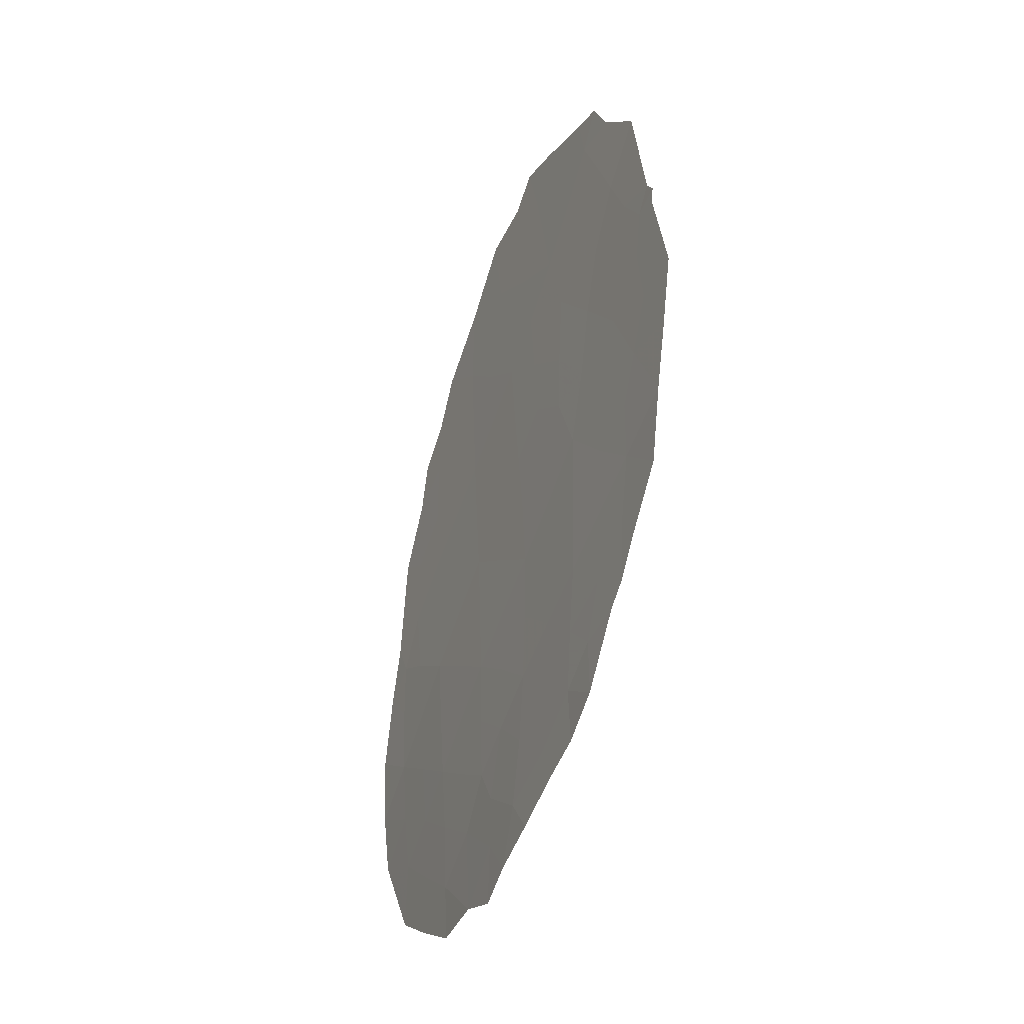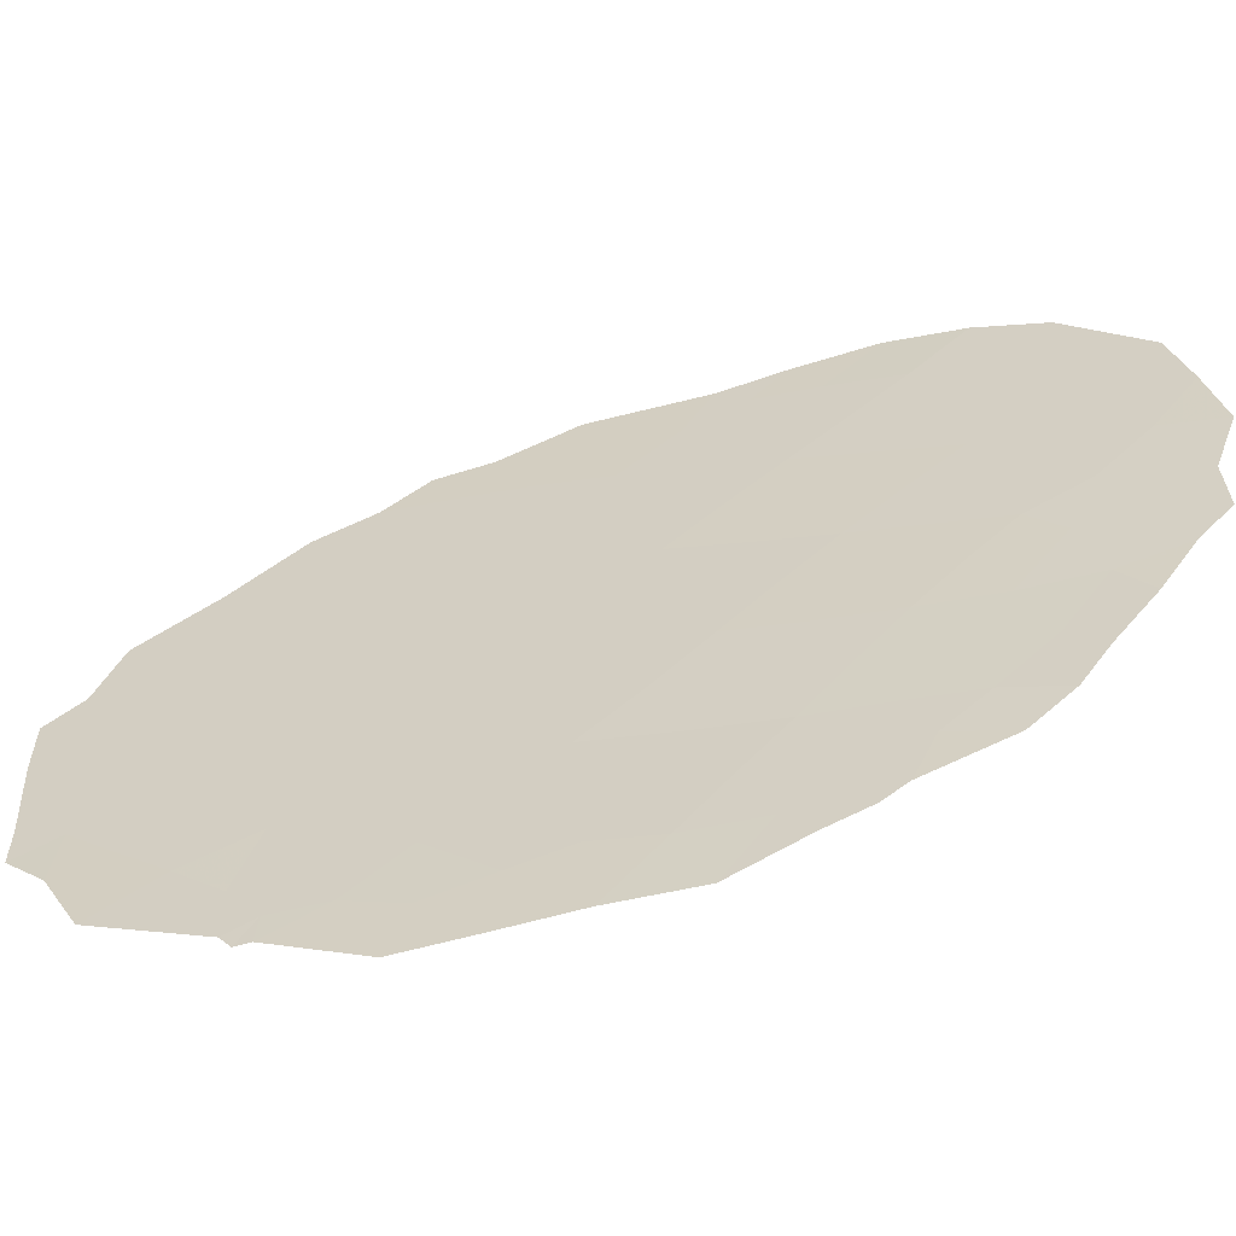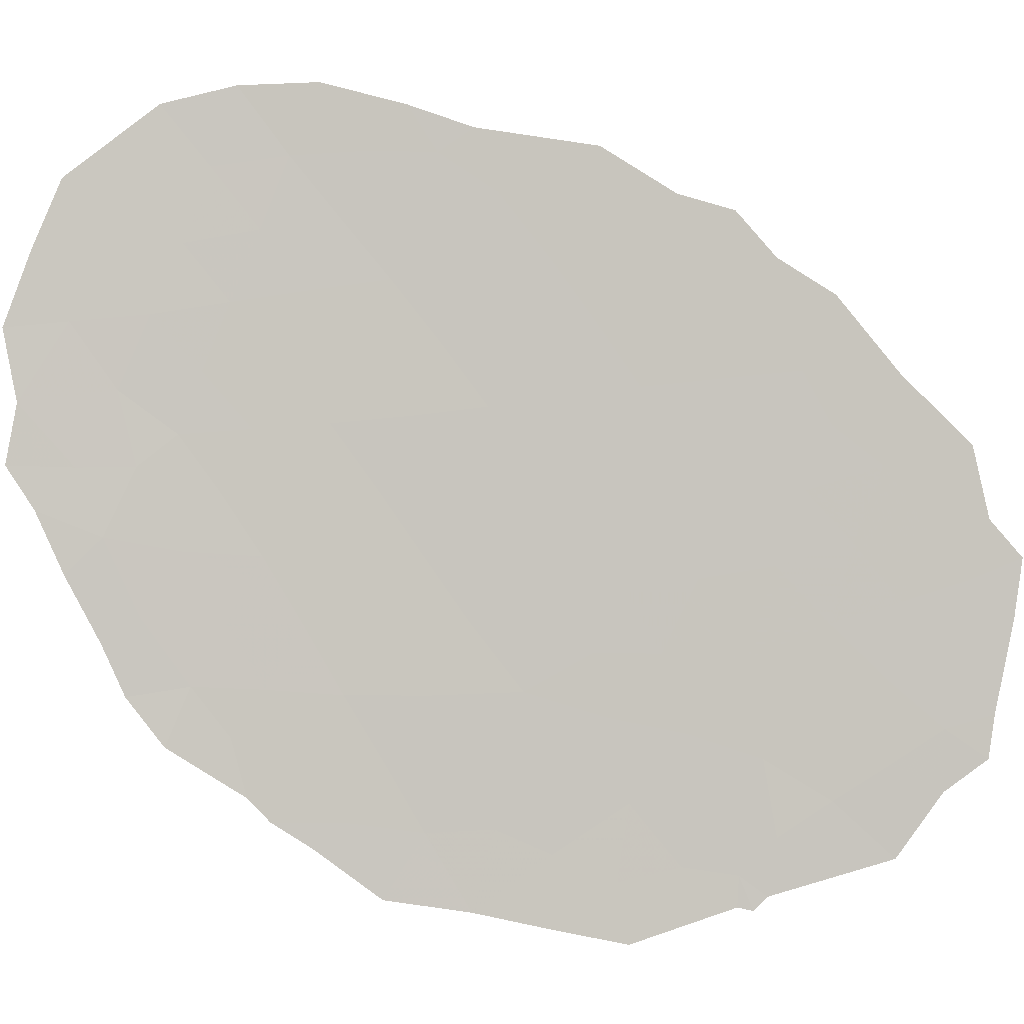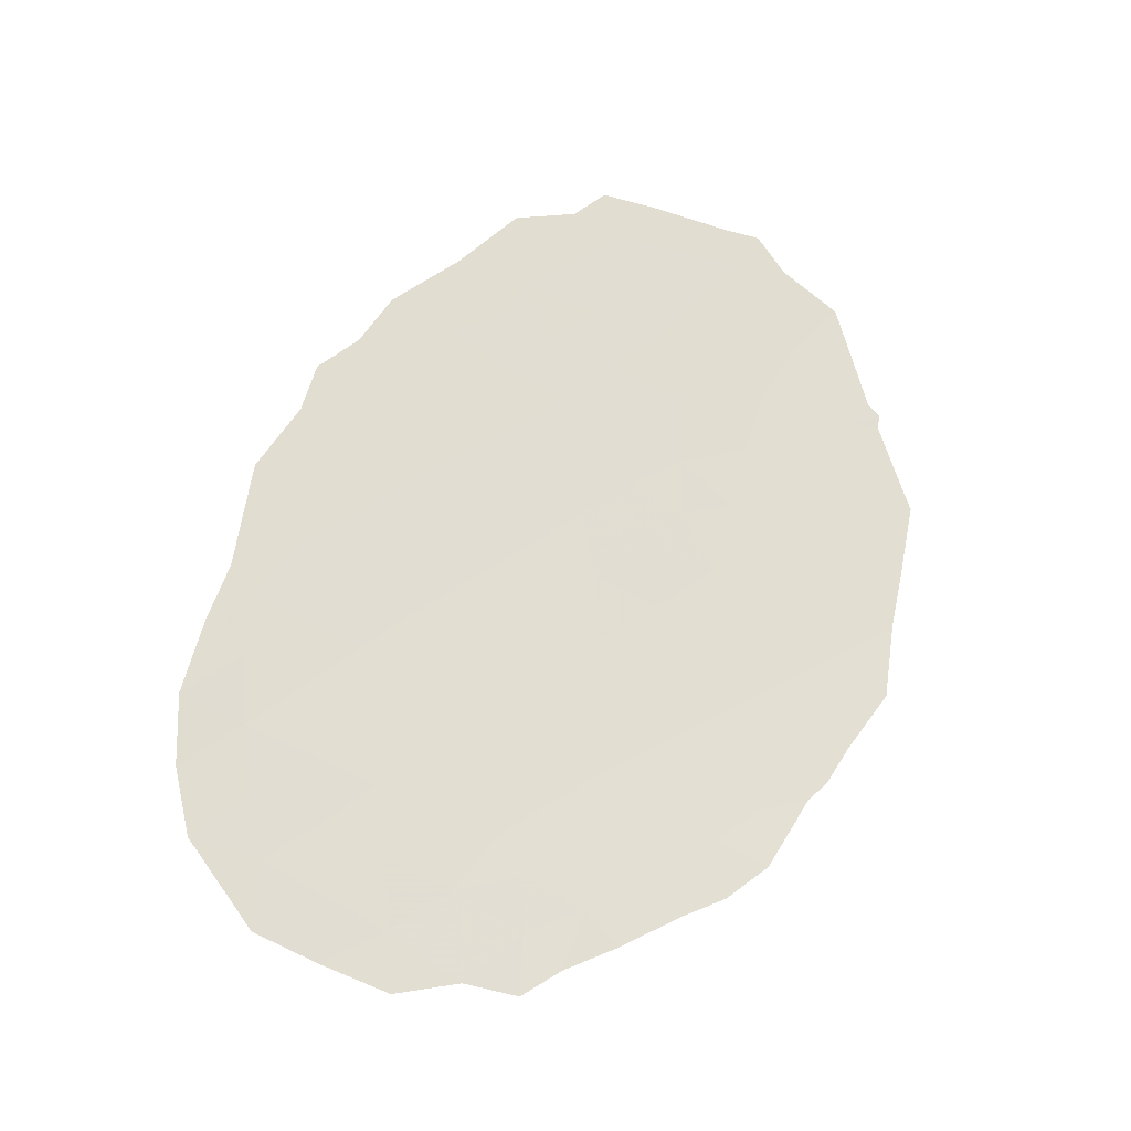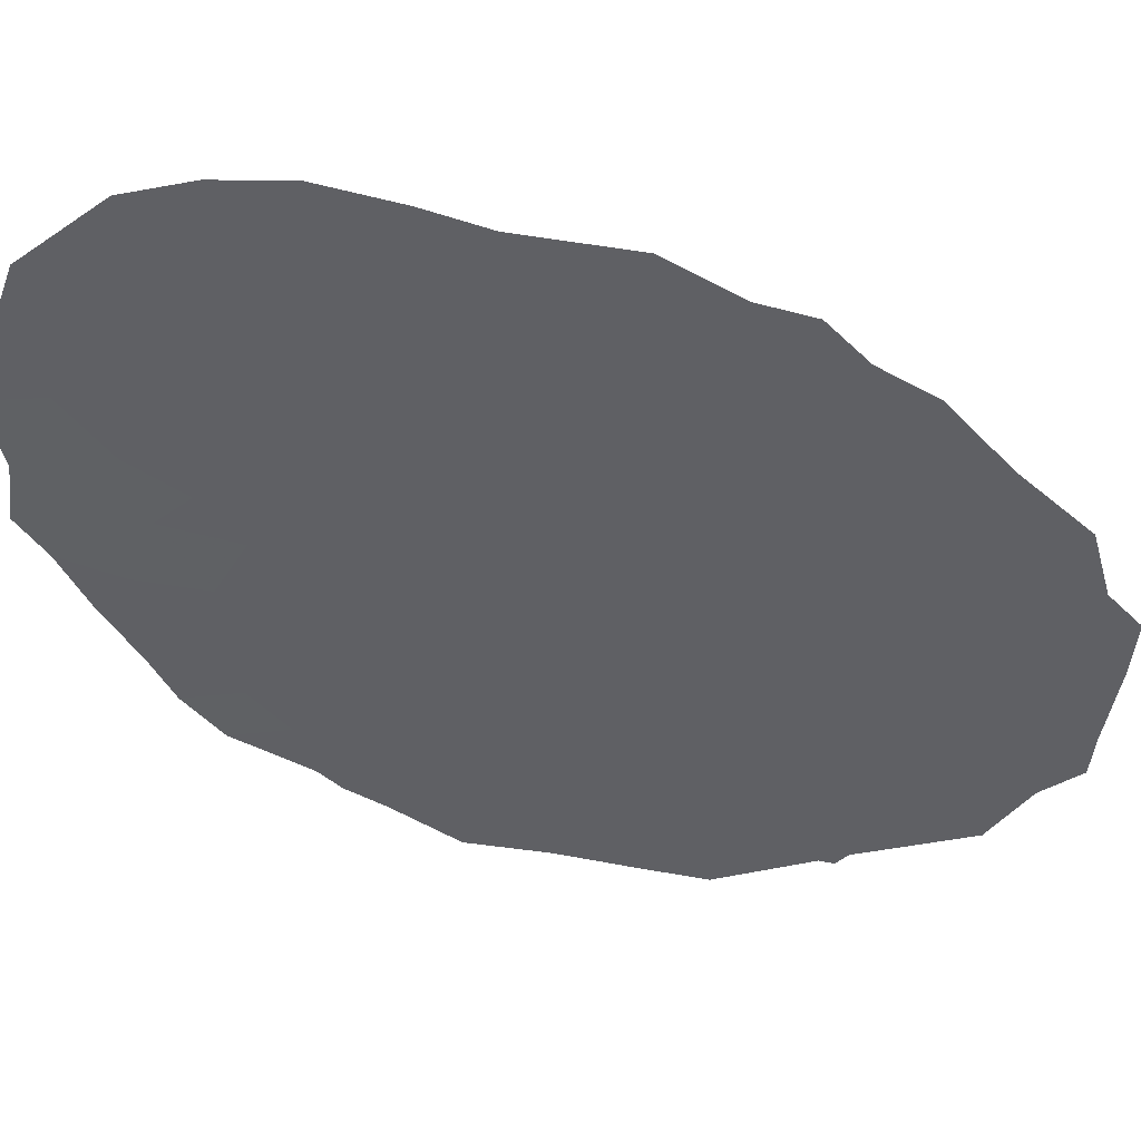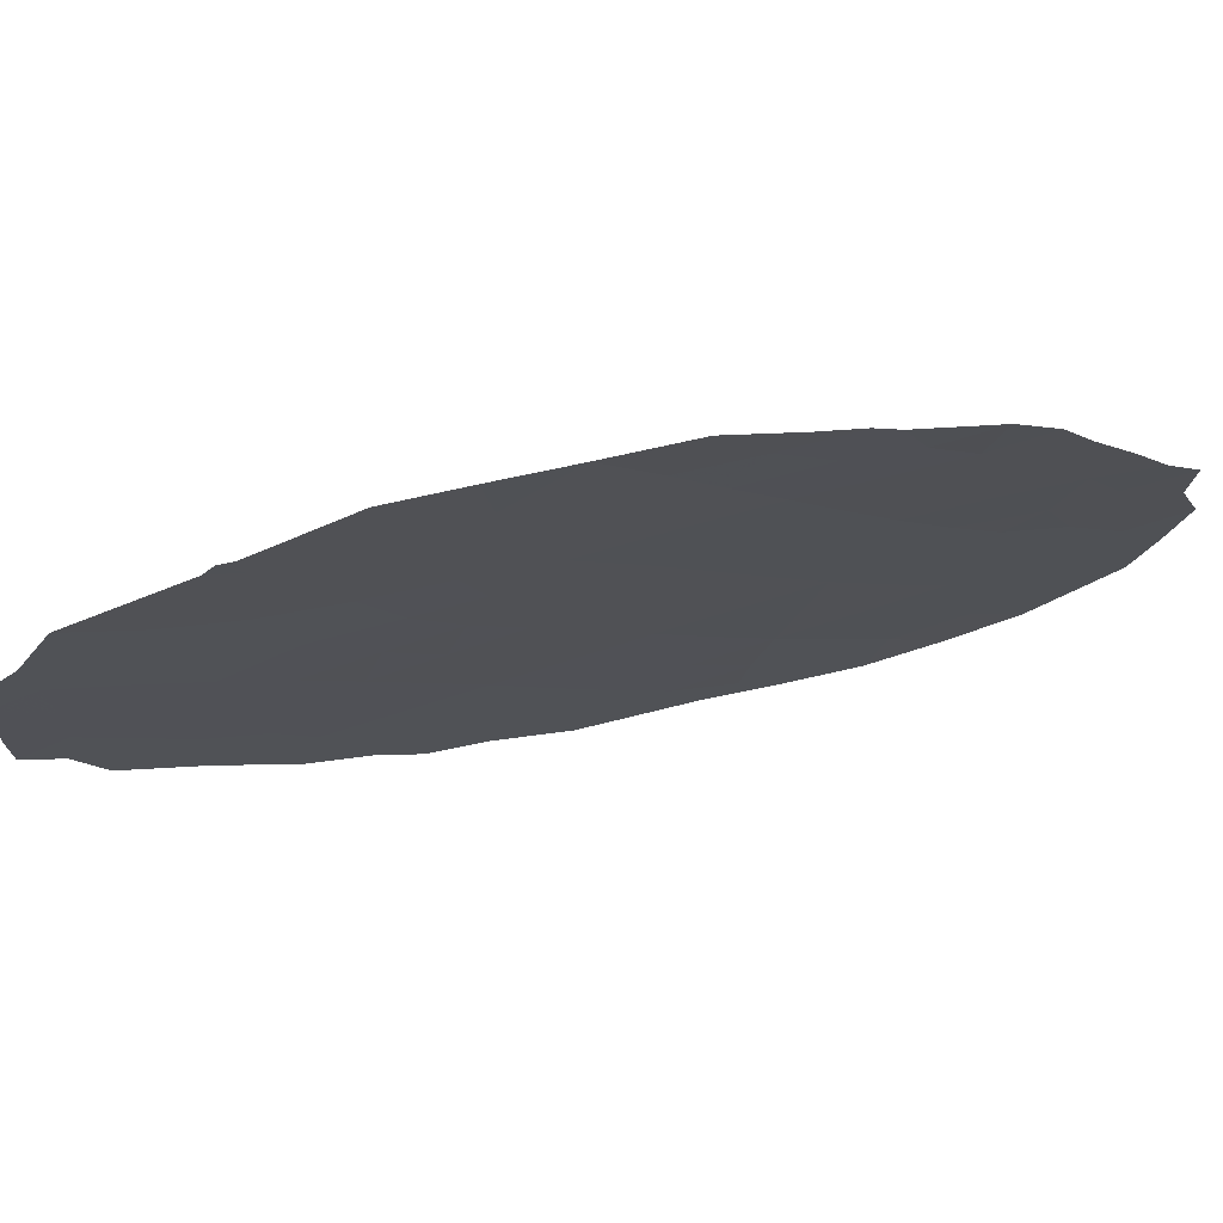
<metadata>
{"format":"obj","ext":"obj","renderer":"f3d","projection":"perspective","resolution":1024,"background":"white","views":[{"elev":-29.2,"azim":-173.8,"up":"+Y"},{"elev":-28.1,"azim":-72.9,"up":"+Z"},{"elev":-31.1,"azim":91.2,"up":"+Z"},{"elev":-22.1,"azim":108.0,"up":"+Y"},{"elev":14.6,"azim":97.2,"up":"+Z"},{"elev":-74.5,"azim":-73.5,"up":"+Z"}]}
</metadata>
<code>
v -89.47 34.45 83.25
v -92.91 39.04 77.46
v -90.1 39.92 82.26
v -89.24 38.66 83.7
v -90.18 37.85 82.07
v -92.31 42.47 78.57
v -93.25 43.12 76.97
v -91.04 36.95 80.57
v -92.31 45.82 78.61
v -91.33 46.16 80.27
v -88.4 39.29 85.13
v -92 40.34 79.04
v -91.07 39.05 80.59
v -90.55 45.07 81.56
v -90.22 35.86 81.95
v -90.95 41.1 80.84
v -89.36 36.56 83.45
v -90 41.92 82.47
v -89.12 42.81 83.94
v -89.13 40.76 83.91
v -91.6 44.34 79.79
v -91.97 37.99 79.01
v -92.78 44.35 77.81
v -90.85 34.87 80.78
v -93.08 40.69 77.22
v -91.86 36 79.09
v -90.8 43.05 81.12
v -88.59 35.38 84.83
v -91.19 46.86 80.52
v -91.6 46.74 79.83
v -88.24 39.78 85.4
v -88.71 42.42 84.63
v -88.82 43.17 84.44
v -87.93 37.76 85.94
v -88.38 41.42 85.17
v -93.45 39.64 76.57
v -90.93 46.44 80.95
v -90.43 46.23 81.78
v -93.33 38.48 76.7
v -89.4 44.48 83.48
v -89.94 45.31 82.59
v -93.4 43.49 76.74
v -93.49 43.3 76.58
v -93.18 45.16 77.16
v -89.98 33.76 82.32
v -89.5 33.57 83.19
v -92.61 36.72 77.84
v -92.78 37.03 77.57
v -89.15 43.71 83.9
v -88.55 34.36 84.9
v -88.08 35.65 85.73
v -92.22 46.48 78.77
v -91.08 34.37 80.35
v -91.9 35.15 78.97
v -92.23 35.66 78.4
v -93.69 41.68 76.2
v -93.46 43.1 76.62
v -92.74 45.8 77.9
v -92.52 46.39 78.27
v -90.66 33.99 81.09
v -87.96 36.67 85.93
v -90.37 33.6 81.6
v -88.39 38.41 85.16
v -88.08 38.9 85.67
v -88.67 40.08 84.67
v -88.71 41.17 84.61
v -88.31 40.6 85.29
v -92.9 39.94 77.5
v -89.76 37.21 82.78
v -89.81 36.18 82.67
v -90.2 36.84 82.01
v -91.28 42.64 80.3
v -91.82 43.26 79.4
v -91.2 43.64 80.44
v -92.55 45.11 78.21
v -91.99 45.11 79.14
v -92.19 44.26 78.79
v -89.95 42.93 82.55
v -89.53 42.36 83.25
v -90.96 45.64 80.89
v -89.43 35.51 83.32
v -88.83 38.01 84.4
v -88.77 39.06 84.5
v -89.17 39.72 83.82
v -89.91 44.02 82.64
v -90.6 36.4 81.31
v -90.97 35.89 80.62
v -91.44 40.7 80
v -91.03 40.1 80.69
v -91.53 39.65 79.83
v -90.53 40.52 81.53
v -90.59 39.5 81.42
v -90.41 42.48 81.78
v -90.35 43.48 81.89
v -91.77 42.15 79.47
v -93.01 43.62 77.4
v -93.29 44.33 76.95
v -92.81 38.01 77.57
v -92.97 37.58 77.28
v -91.33 41.67 80.2
v -91.75 41.26 79.48
v -89.61 40.34 83.1
v -89.67 39.3 82.98
v -90.62 37.43 81.31
v -90.47 41.51 81.66
v -90.05 40.93 82.37
v -91.53 38.55 79.78
v -91.07 37.99 80.56
v -91.5 37.48 79.79
v -90.62 38.46 81.34
v -88.48 36.31 85
v -88.98 35.94 84.13
v -88.89 36.96 84.28
v -89.3 37.6 83.58
v -89.71 38.25 82.88
v -91.91 36.96 79.07
v -92.21 36.52 78.52
v -92.39 37.39 78.26
v -89.56 41.35 83.19
v -89.49 43.4 83.32
v -89.01 33.95 84.08
v -88.31 35.01 85.32
v -89.02 34.91 84.05
v -90.15 38.89 82.15
v -92.76 41.7 77.79
v -92.84 42.8 77.67
v -89.1 41.8 83.96
v -91.82 45.96 79.44
v -91.39 35.35 79.87
v -91.55 34.84 79.57
v -93.58 40.68 76.37
v -93.28 41.53 76.9
v -93.58 42.39 76.41
v -92.44 38.52 78.24
v -92 39.11 79
v -92.47 39.61 78.22
v -92.49 43.45 78.28
v -91.46 45.29 80.03
v -91.07 44.66 80.69
v -92.19 41.43 78.75
v -91.45 36.44 79.83
v -90.87 42.08 80.99
v -90.28 44.4 82.02
v -90.71 44.05 81.28
v -92.56 40.64 78.1
v -89.92 35.08 82.46
v -90.4 34.52 81.58
v -88.42 37.35 85.12
v -93.19 42.37 77.07
v -90.41 35.32 81.58
f 10 30 29
f 19 33 32
f 65 66 67
f 69 70 71
f 72 73 74
f 75 76 77
f 10 29 37
f 78 120 79
f 70 81 146
f 2 39 36
f 63 82 83
f 84 65 83
f 86 150 87
f 88 89 90
f 91 92 89
f 78 93 94
f 7 43 42
f 96 97 23
f 1 46 45
f 100 88 101
f 102 84 103
f 71 86 104
f 105 106 91
f 107 108 109
f 110 104 108
f 11 31 64
f 111 112 113
f 82 113 114
f 69 115 114
f 116 117 118
f 79 127 119
f 19 120 49
f 28 51 122
f 103 115 124
f 125 149 126
f 19 49 33
f 20 127 66
f 10 128 30
f 129 53 130
f 26 54 55
f 119 102 106
f 56 132 131
f 133 132 56
f 149 132 133
f 134 118 98
f 135 134 136
f 9 75 58
f 77 73 137
f 138 80 139
f 76 128 138
f 9 59 52
f 24 60 53
f 101 140 95
f 129 141 87
f 26 55 117
f 72 142 100
f 143 94 144
f 28 111 51
f 93 105 142
f 145 125 140
f 68 145 136
f 137 126 96
f 9 58 59
f 107 135 90
f 109 141 116
f 124 110 92
f 7 57 43
f 123 81 112
f 139 144 74
f 24 147 60
f 64 63 11
f 148 63 34
f 64 34 63
f 65 20 66
f 67 66 35
f 11 65 31
f 67 31 65
f 68 36 25
f 36 68 2
f 25 36 131
f 5 69 71
f 69 17 70
f 71 70 15
f 27 72 74
f 72 95 73
f 74 73 21
f 23 75 77
f 75 9 76
f 77 76 21
f 18 78 79
f 78 85 120
f 79 120 19
f 37 80 10
f 80 38 14
f 38 80 37
f 15 70 146
f 70 17 81
f 146 81 1
f 11 63 83
f 83 82 4
f 4 84 83
f 84 20 65
f 83 65 11
f 85 41 40
f 8 86 87
f 86 15 150
f 87 150 24
f 12 88 90
f 88 16 89
f 90 89 13
f 16 91 89
f 91 3 92
f 89 92 13
f 85 78 94
f 78 18 93
f 94 93 27
f 73 95 6
f 42 96 7
f 96 42 97
f 23 97 44
f 2 98 39
f 99 39 98
f 95 100 101
f 100 16 88
f 101 88 12
f 3 102 103
f 102 20 84
f 103 84 4
f 5 71 104
f 71 15 86
f 104 86 8
f 16 105 91
f 105 18 106
f 91 106 3
f 22 107 109
f 107 13 108
f 109 108 8
f 13 110 108
f 110 5 104
f 108 104 8
f 148 111 113
f 111 28 112
f 113 112 17
f 4 82 114
f 82 148 113
f 114 113 17
f 17 69 114
f 69 5 115
f 114 115 4
f 22 116 118
f 116 26 117
f 118 117 47
f 48 118 47
f 18 79 119
f 79 19 127
f 119 127 20
f 40 120 85
f 120 40 49
f 121 46 1
f 28 122 50
f 50 123 28
f 123 121 1
f 121 123 50
f 3 103 124
f 103 4 115
f 124 115 5
f 6 125 126
f 126 149 7
f 32 127 19
f 127 32 66
f 35 66 32
f 52 128 9
f 128 52 30
f 53 129 24
f 26 129 54
f 130 54 129
f 18 119 106
f 119 20 102
f 106 102 3
f 25 131 132
f 7 149 57
f 133 57 149
f 2 134 98
f 134 22 118
f 98 118 48
f 99 98 48
f 12 135 136
f 135 22 134
f 136 134 2
f 75 23 44
f 75 44 58
f 23 77 137
f 77 21 73
f 137 73 6
f 138 10 80
f 21 76 138
f 76 9 128
f 138 128 10
f 41 14 38
f 101 12 140
f 95 140 6
f 24 129 87
f 129 26 141
f 87 141 8
f 117 55 47
f 95 72 100
f 72 27 142
f 100 142 16
f 14 143 144
f 143 85 94
f 144 94 27
f 61 148 34
f 111 148 61
f 111 61 51
f 27 93 142
f 93 18 105
f 142 105 16
f 12 145 140
f 125 25 132
f 140 125 6
f 2 68 136
f 68 25 145
f 136 145 12
f 23 137 96
f 137 6 126
f 96 126 7
f 13 107 90
f 107 22 135
f 90 135 12
f 22 109 116
f 109 8 141
f 116 141 26
f 3 124 92
f 124 5 110
f 92 110 13
f 45 146 1
f 146 45 147
f 62 147 45
f 143 14 41
f 143 41 85
f 28 123 112
f 123 1 81
f 112 81 17
f 74 144 27
f 24 150 147
f 147 62 60
f 63 148 82
f 139 80 14
f 145 25 125
f 139 14 144
f 21 138 139
f 21 139 74
f 149 125 132
f 150 146 147
f 150 15 146

</code>
